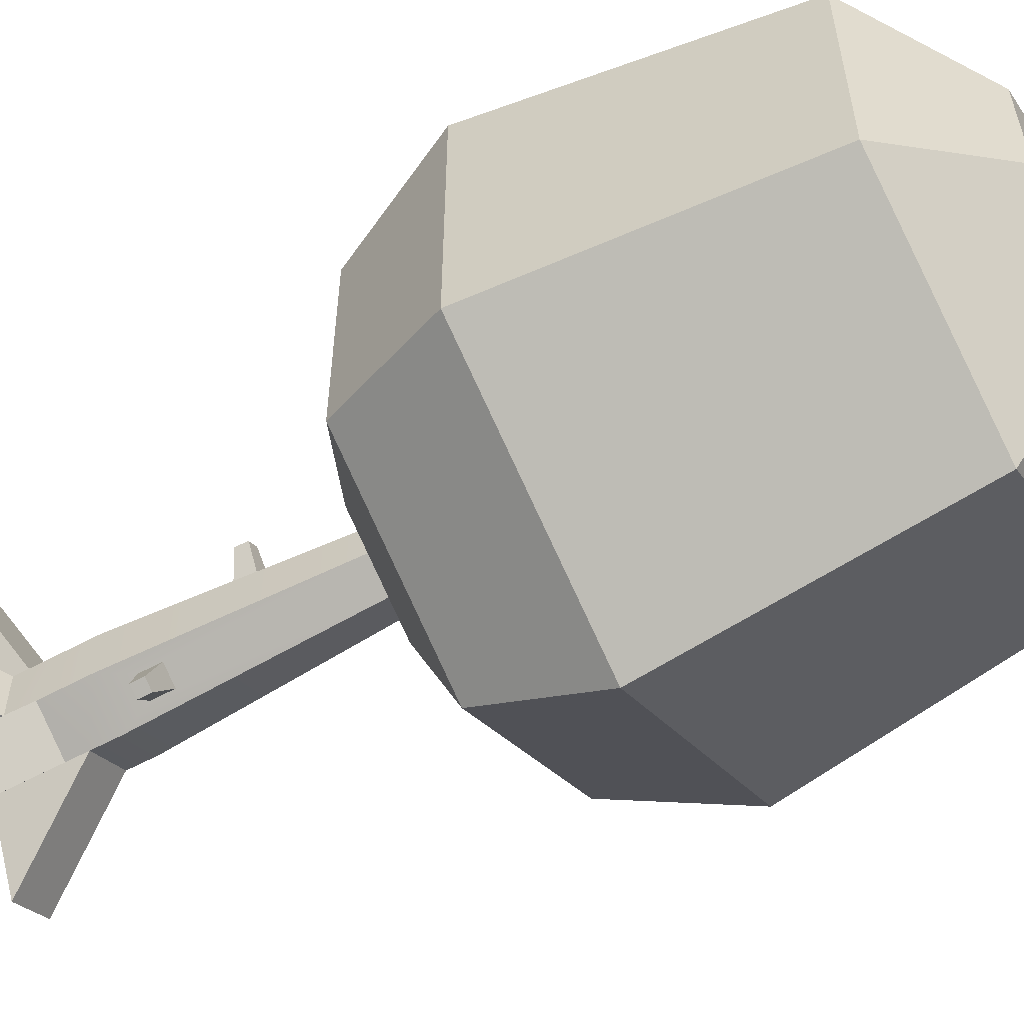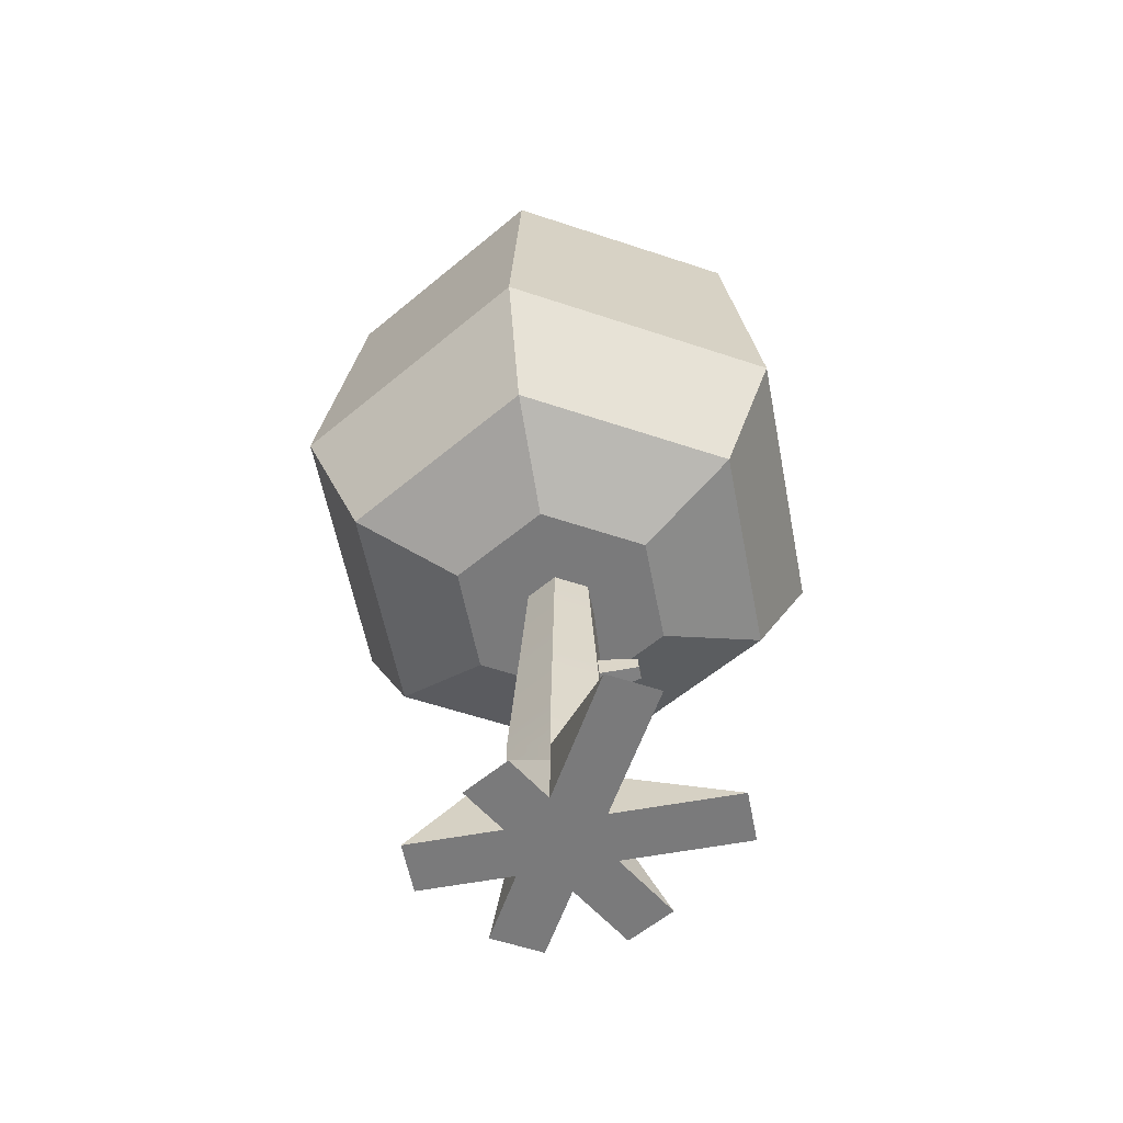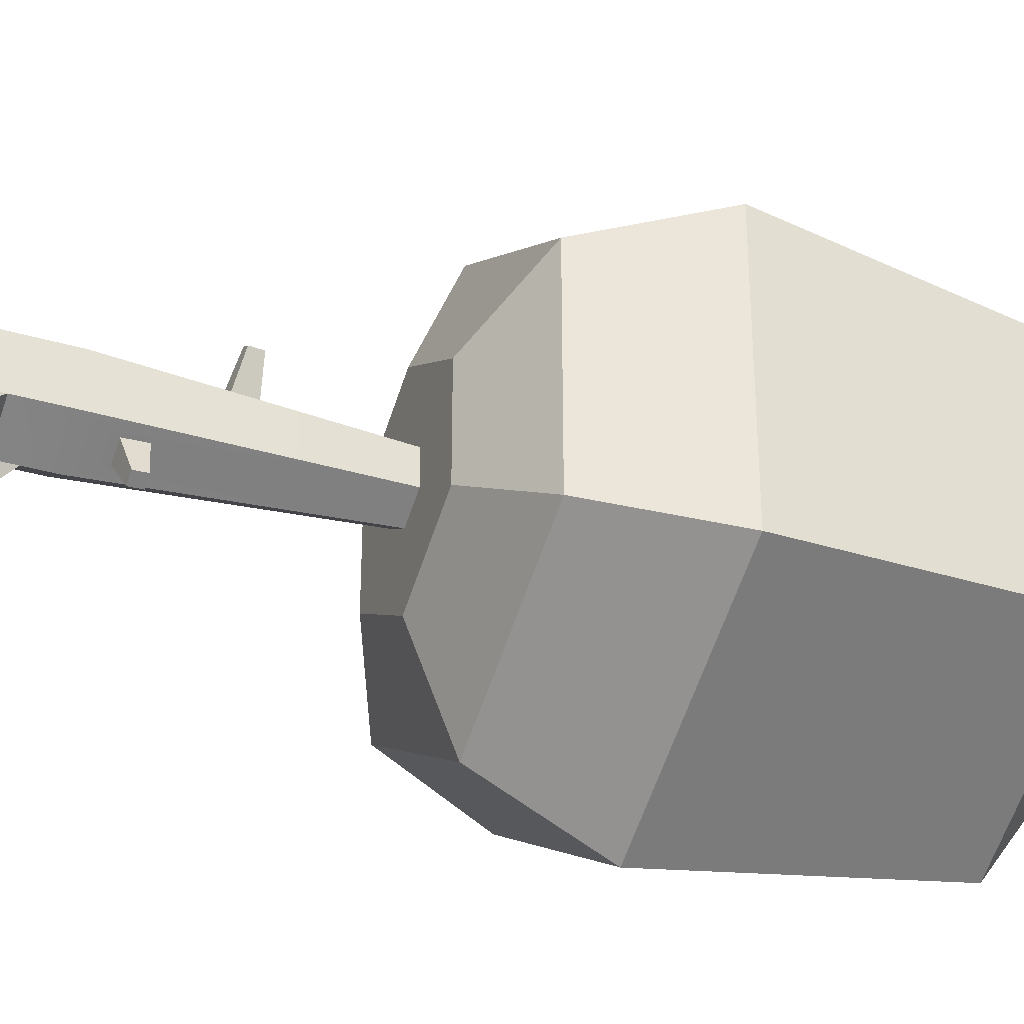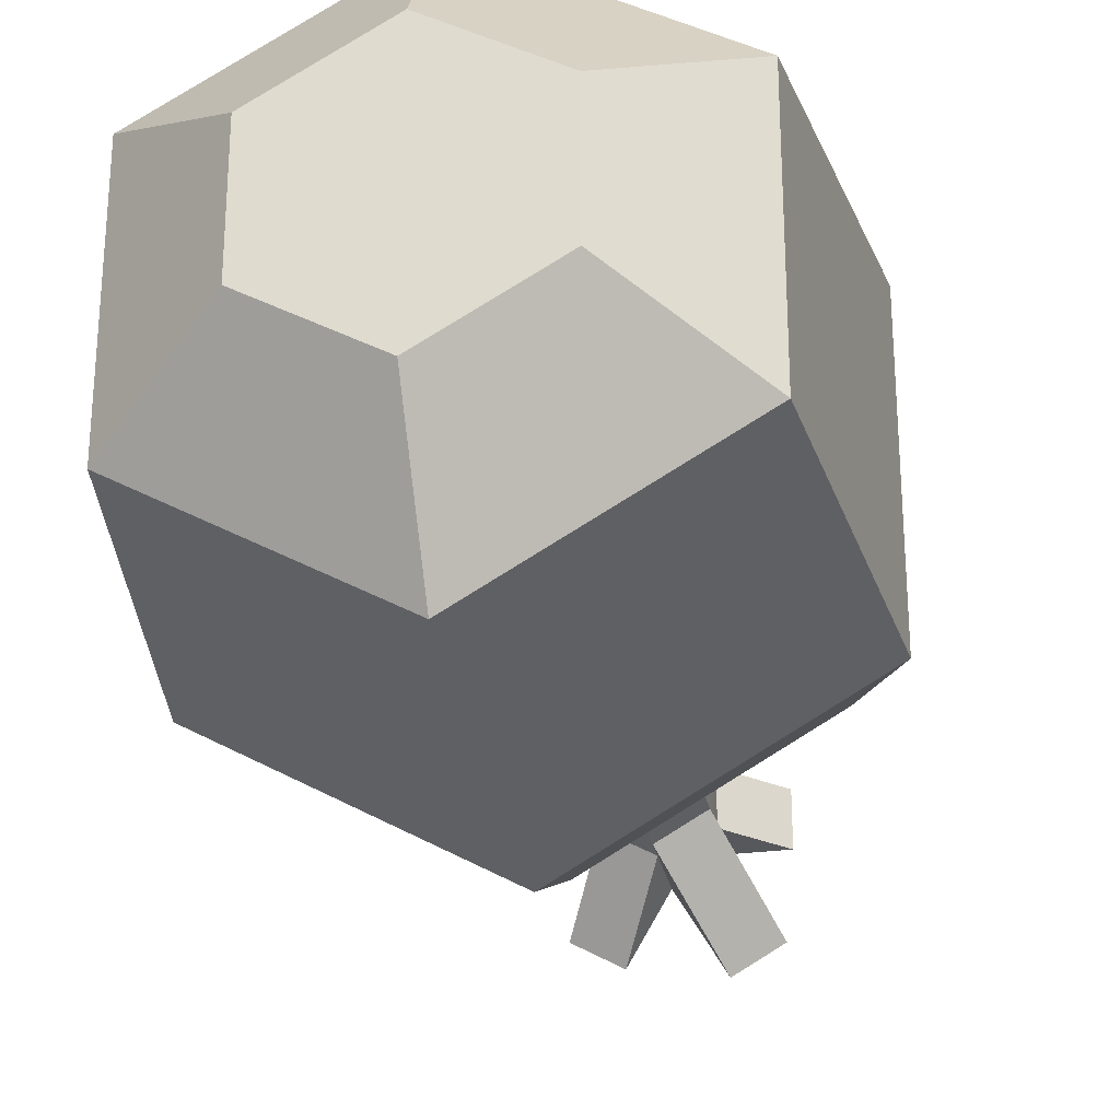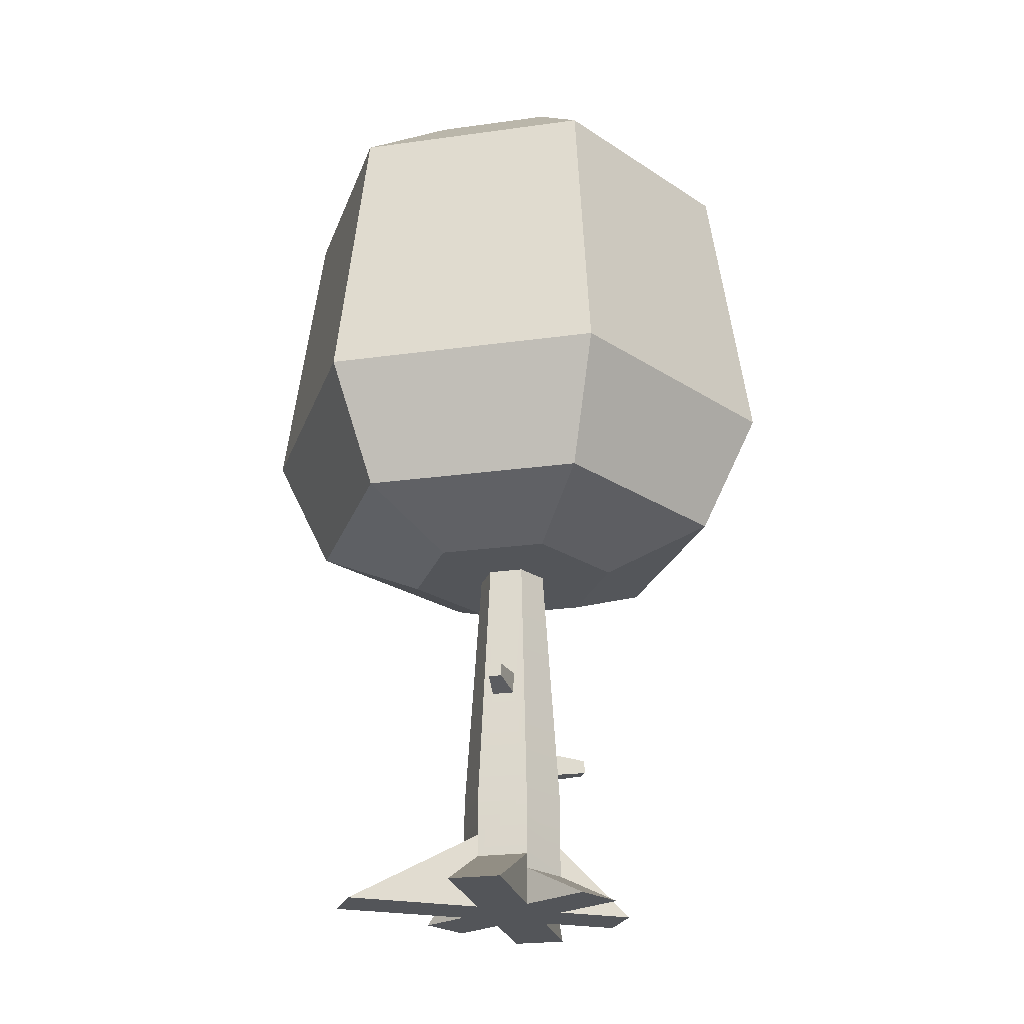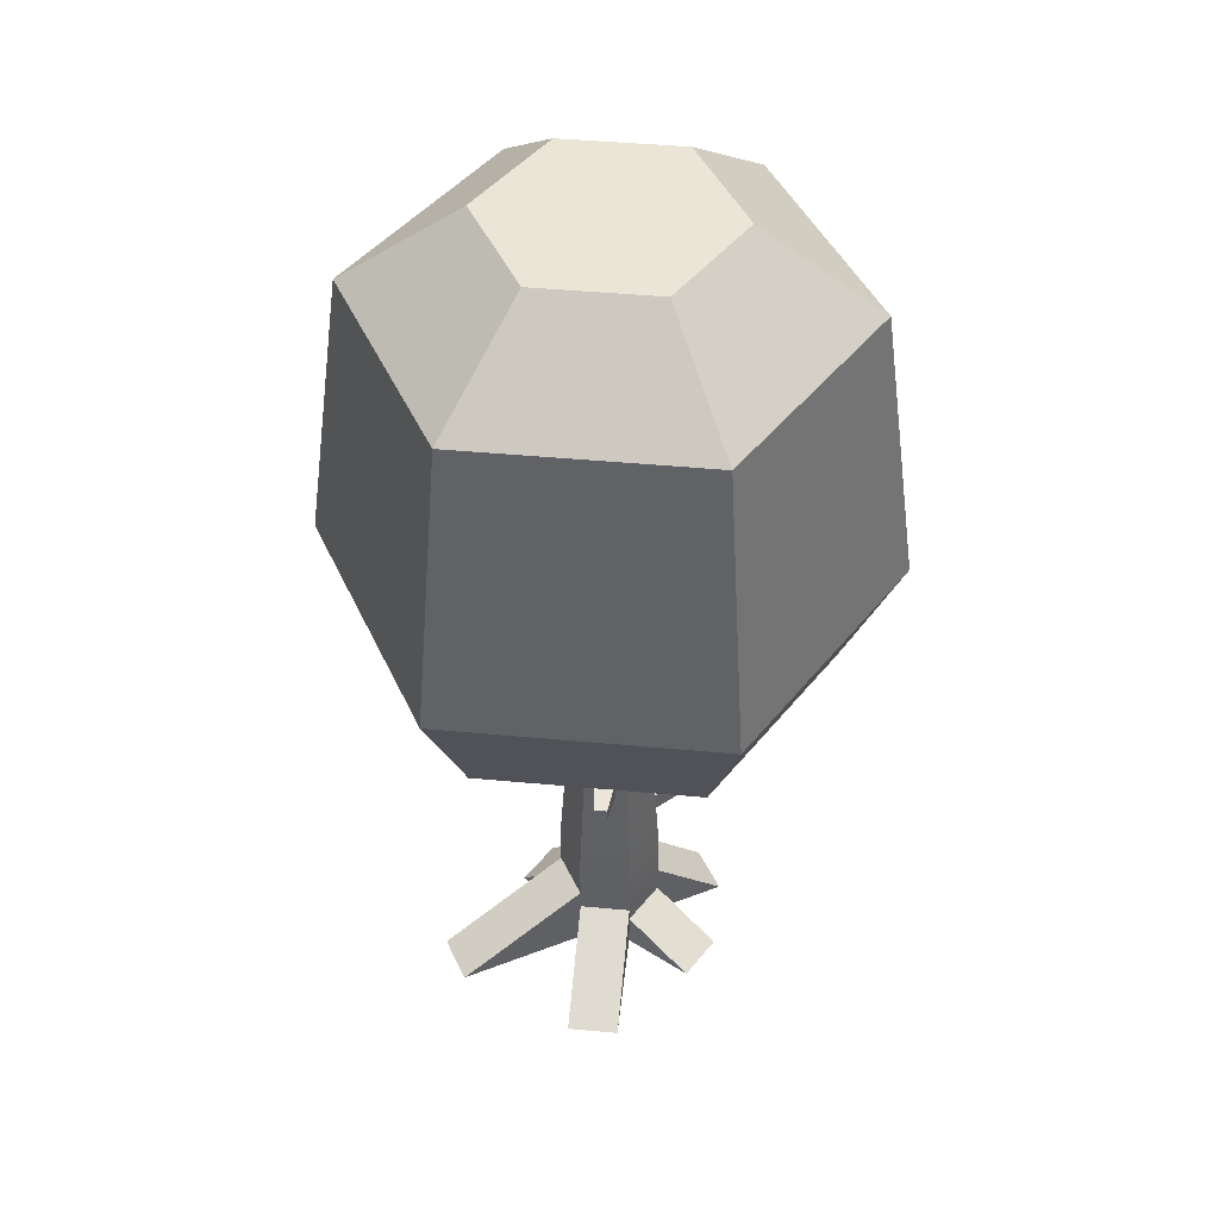
<metadata>
{"format":"obj","ext":"obj","renderer":"f3d","projection":"perspective","resolution":1024,"background":"white","views":[{"elev":-57.2,"azim":119.6,"up":"+Z"},{"elev":-58.1,"azim":-49.1,"up":"+Y"},{"elev":-32.9,"azim":67.8,"up":"+Z"},{"elev":-28.4,"azim":-168.9,"up":"+Z"},{"elev":-24.4,"azim":42.9,"up":"+Y"},{"elev":45.6,"azim":36.1,"up":"+Y"}]}
</metadata>
<code>
g tree_oak
v -1.261 5.004 -0.728
v -1.261 5.004 0.728
v 0 5.004 -1.456
v -0.4031 5.004 -0.2327
v 0 5.004 -0.4654
v 0.4031 5.004 -0.2327
v 1.261 5.004 -0.728
v 0.4031 5.004 0.2327
v -0.4031 5.004 0.2327
v 0 5.004 1.456
v 0 5.004 0.4654
v 1.261 5.004 0.728
v -2.522 5.604 -1.456
v -2.522 5.604 1.456
v 0 5.604 -2.912
v 2.522 5.604 -1.456
v 0 5.604 2.912
v 2.522 5.604 1.456
v 0 7.228 -3.698
v 3.203 7.228 -1.849
v 0 11.13 -3.144
v 2.722 11.13 -1.572
v -1.361 12.26 0.7859
v -1.361 12.26 -0.7859
v 0 12.26 1.572
v 0 12.26 -1.572
v 1.361 12.26 0.7859
v 1.361 12.26 -0.7859
v -3.203 7.228 1.849
v -3.203 7.228 -1.849
v -2.722 11.13 1.572
v -2.722 11.13 -1.572
v 3.203 7.228 1.849
v 0 7.228 3.698
v 2.722 11.13 1.572
v 0 11.13 3.144
v -0.6002 1.6 0.3465
v -0.6002 1.6 -0.3465
v -0.6002 0 0.3465
v -1.3 0 0.3465
v -0.6002 0.7 0.3465
v 0.6002 0 -0.3465
v 1.6 0 -0.3465
v 0.6002 0.5 -0.3465
v -1.2 0 -1.386
v -0.6002 0 -0.3465
v -0.6 0 -1.732
v 0 0 0.693
v -0.9 0 2.252
v -1.5 0 1.905
v 0 0 -0.693
v 0.5 0 -1.559
v 0.6002 0 0.3465
v 0.8 0 2.079
v 1.1 0 -1.213
v 1.6 0 0.3465
v 1.4 0 1.732
v -1.3 0 -0.3465
v 0 0.9 -0.693
v 0 0.7 0.693
v -0.6002 1.2 -0.3465
v -0.6002 0.7 -0.3465
v 0 1.6 0.693
v 0.6002 1.6 0.3465
v 0.6002 1.6 -0.3465
v 0 1 0.693
v -0.6002 1 0.3465
v 0.6002 0.5 0.3465
v 0 1.2 -0.693
v 0.6002 0.7 0.3465
v 0.6002 0.9 -0.3465
v 0 1.6 -0.693
v 0.1557 2.021 -0.575
v 0.4155 2.021 -0.425
v 0.147 2.32 -0.56
v 0.4068 2.32 -0.41
v 0.3771 3.068 0.3771
v 0.3684 3.368 0.3621
v 0.1086 3.368 0.5121
v 0.1173 3.068 0.5271
v 0.4567 2.111 -0.9735
v 0.61 2.111 -0.885
v 0.4516 2.288 -0.9646
v 0.6049 2.288 -0.8761
v 0.5716 3.159 0.8371
v 0.4183 3.159 0.9256
v 0.5665 3.335 0.8282
v 0.4132 3.335 0.9167
f 2 1 3
f 3 4 2
f 3 5 4
f 3 6 5
f 3 7 6
f 7 8 6
f 2 4 9
f 9 10 2
f 9 11 10
f 11 8 10
f 8 12 10
f 8 7 12
f 14 13 1
f 1 2 14
f 1 13 15
f 15 3 1
f 7 3 15
f 15 16 7
f 17 14 2
f 2 10 17
f 12 7 16
f 16 18 12
f 17 10 12
f 12 18 17
f 20 19 21
f 21 22 20
f 24 23 25
f 25 26 24
f 25 27 26
f 27 28 26
f 30 29 31
f 31 32 30
f 19 30 32
f 32 21 19
f 34 33 35
f 35 36 34
f 32 31 23
f 23 24 32
f 25 36 35
f 35 27 25
f 28 27 35
f 35 22 28
f 21 26 28
f 28 22 21
f 21 32 24
f 24 26 21
f 23 31 36
f 36 25 23
f 16 15 19
f 19 20 16
f 17 18 33
f 33 34 17
f 14 17 34
f 34 29 14
f 15 13 30
f 30 19 15
f 14 29 30
f 30 13 14
f 20 33 18
f 18 16 20
f 35 33 20
f 20 22 35
f 29 34 36
f 36 31 29
f 38 37 9
f 9 4 38
f 40 39 41
f 43 42 44
f 46 45 47
f 47 39 46
f 39 47 48
f 39 48 49
f 49 50 39
f 47 51 48
f 51 52 48
f 52 53 48
f 53 54 48
f 52 42 53
f 42 52 55
f 53 42 43
f 43 56 53
f 53 57 54
f 46 39 40
f 40 58 46
f 51 59 52
f 54 60 48
f 62 61 45
f 45 46 62
f 37 63 11
f 11 9 37
f 8 64 65
f 65 6 8
f 66 49 48
f 48 60 66
f 46 58 62
f 67 50 49
f 49 66 67
f 44 68 56
f 56 43 44
f 47 45 61
f 61 69 47
f 70 60 54
f 54 57 70
f 40 41 62
f 62 58 40
f 44 42 55
f 55 71 44
f 69 61 38
f 38 72 69
f 70 68 44
f 44 64 70
f 44 65 64
f 44 71 65
f 70 57 53
f 53 68 70
f 60 70 64
f 64 66 60
f 64 63 66
f 52 59 71
f 71 55 52
f 53 56 68
f 59 51 47
f 47 69 59
f 39 50 67
f 67 41 39
f 67 37 38
f 38 41 67
f 38 62 41
f 38 61 62
f 71 59 69
f 69 65 71
f 69 72 65
f 67 66 63
f 63 37 67
f 73 65 72
f 72 5 73
f 73 74 65
f 5 75 73
f 5 76 75
f 6 65 74
f 74 76 6
f 76 5 6
f 72 38 4
f 4 5 72
f 77 63 64
f 64 8 77
f 8 78 77
f 8 79 78
f 63 77 80
f 80 11 63
f 80 79 11
f 79 8 11
f 82 81 83
f 83 84 82
f 86 85 87
f 87 88 86
f 80 86 88
f 88 79 80
f 86 80 77
f 77 85 86
f 87 85 77
f 77 78 87
f 78 79 88
f 88 87 78
f 74 73 81
f 81 82 74
f 84 76 74
f 74 82 84
f 83 75 76
f 76 84 83
f 73 75 83
f 83 81 73

</code>
